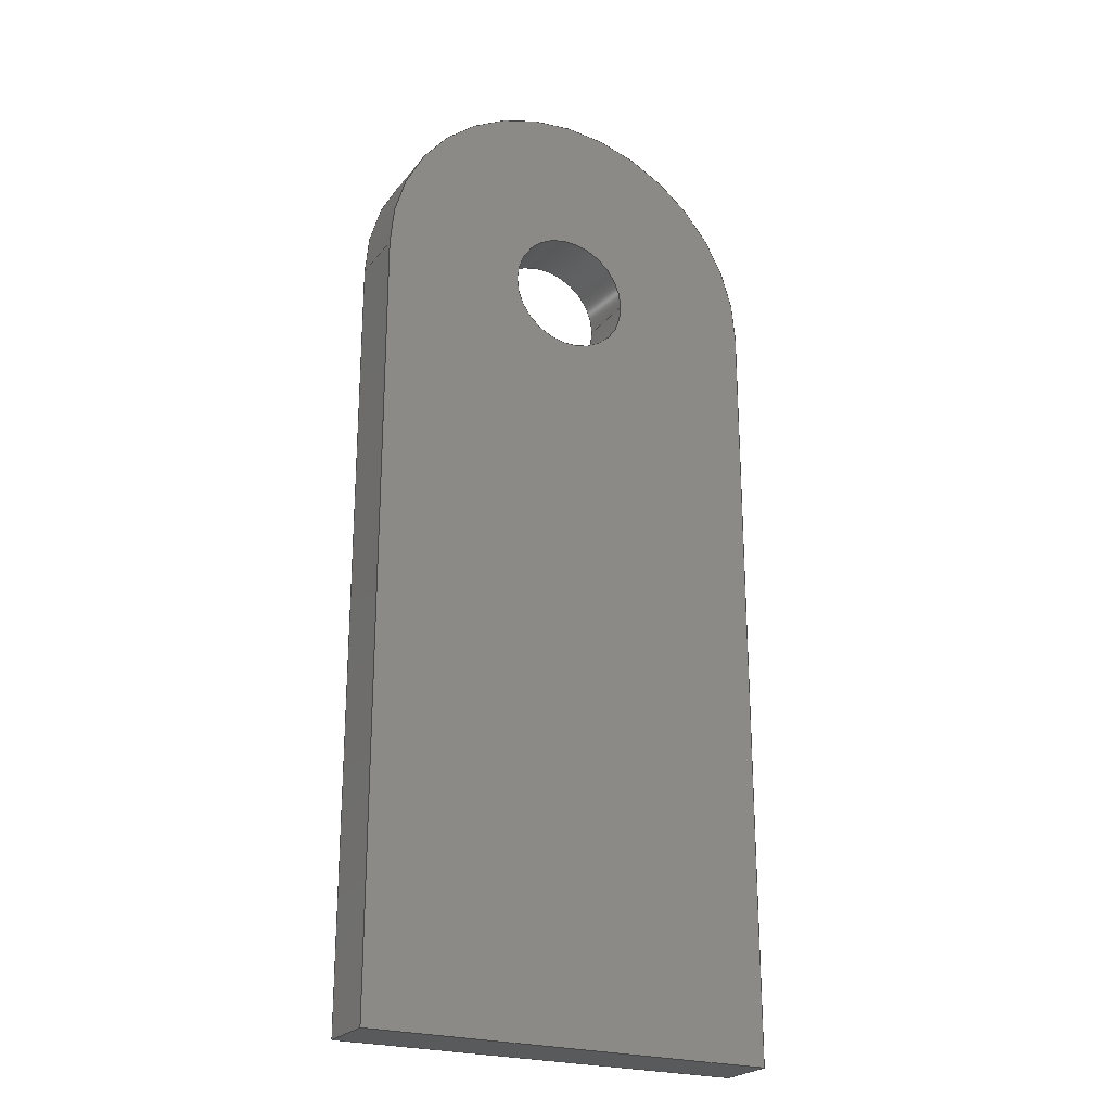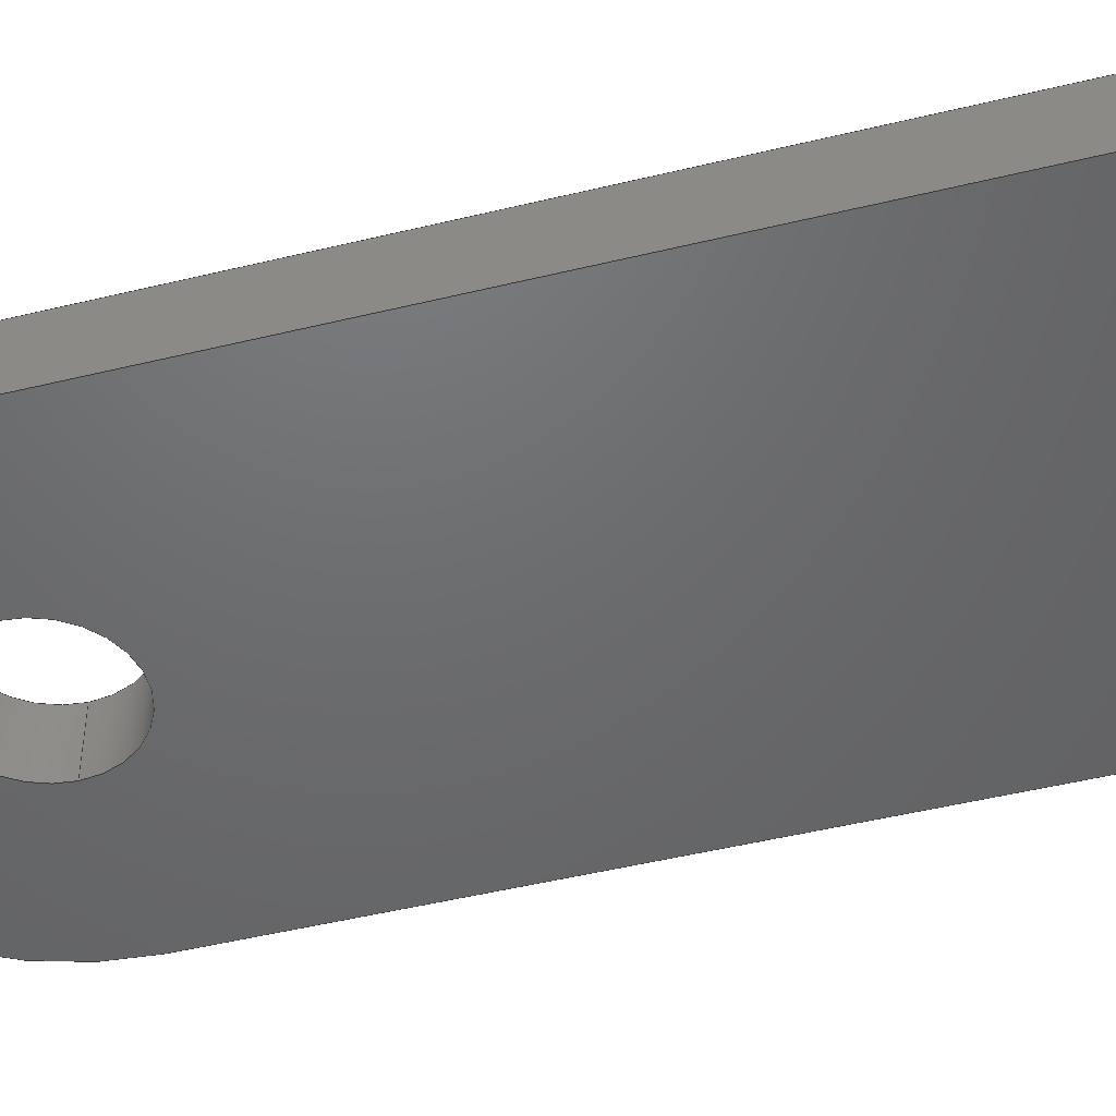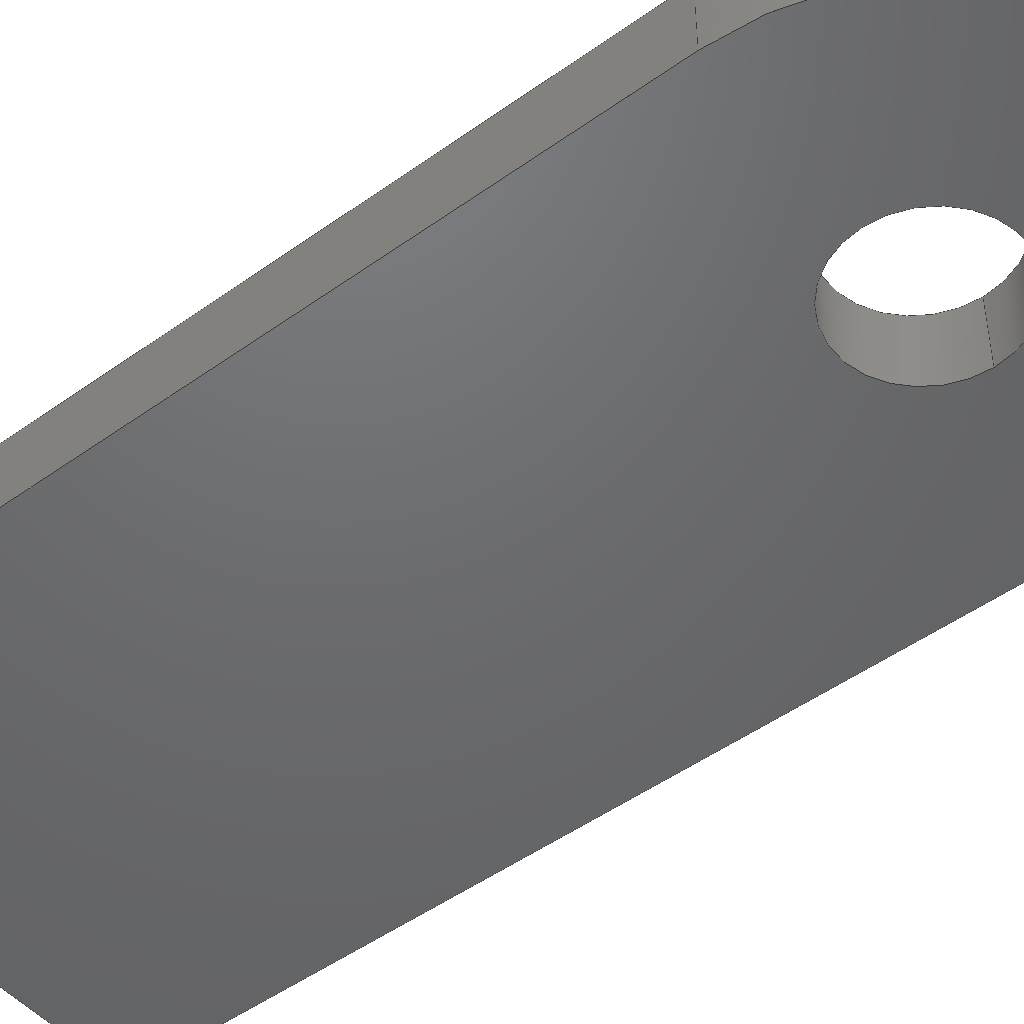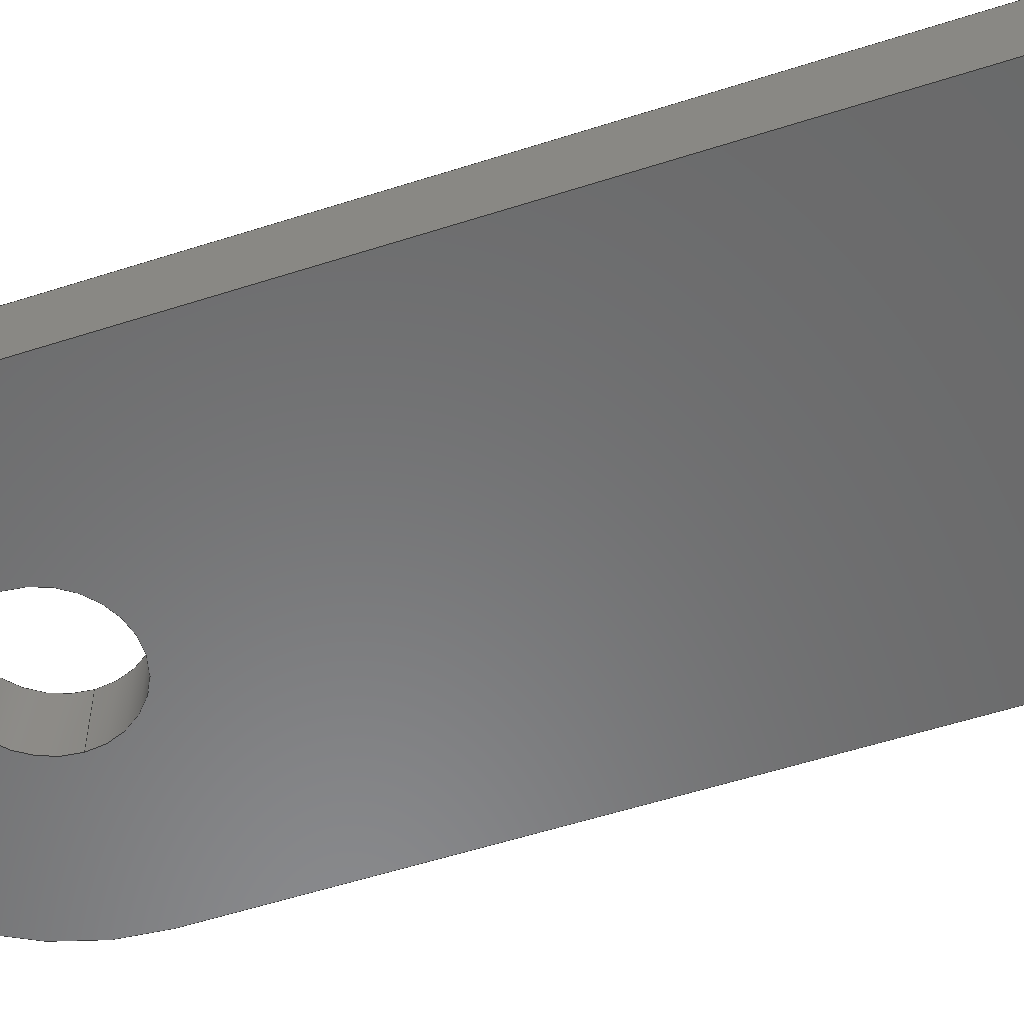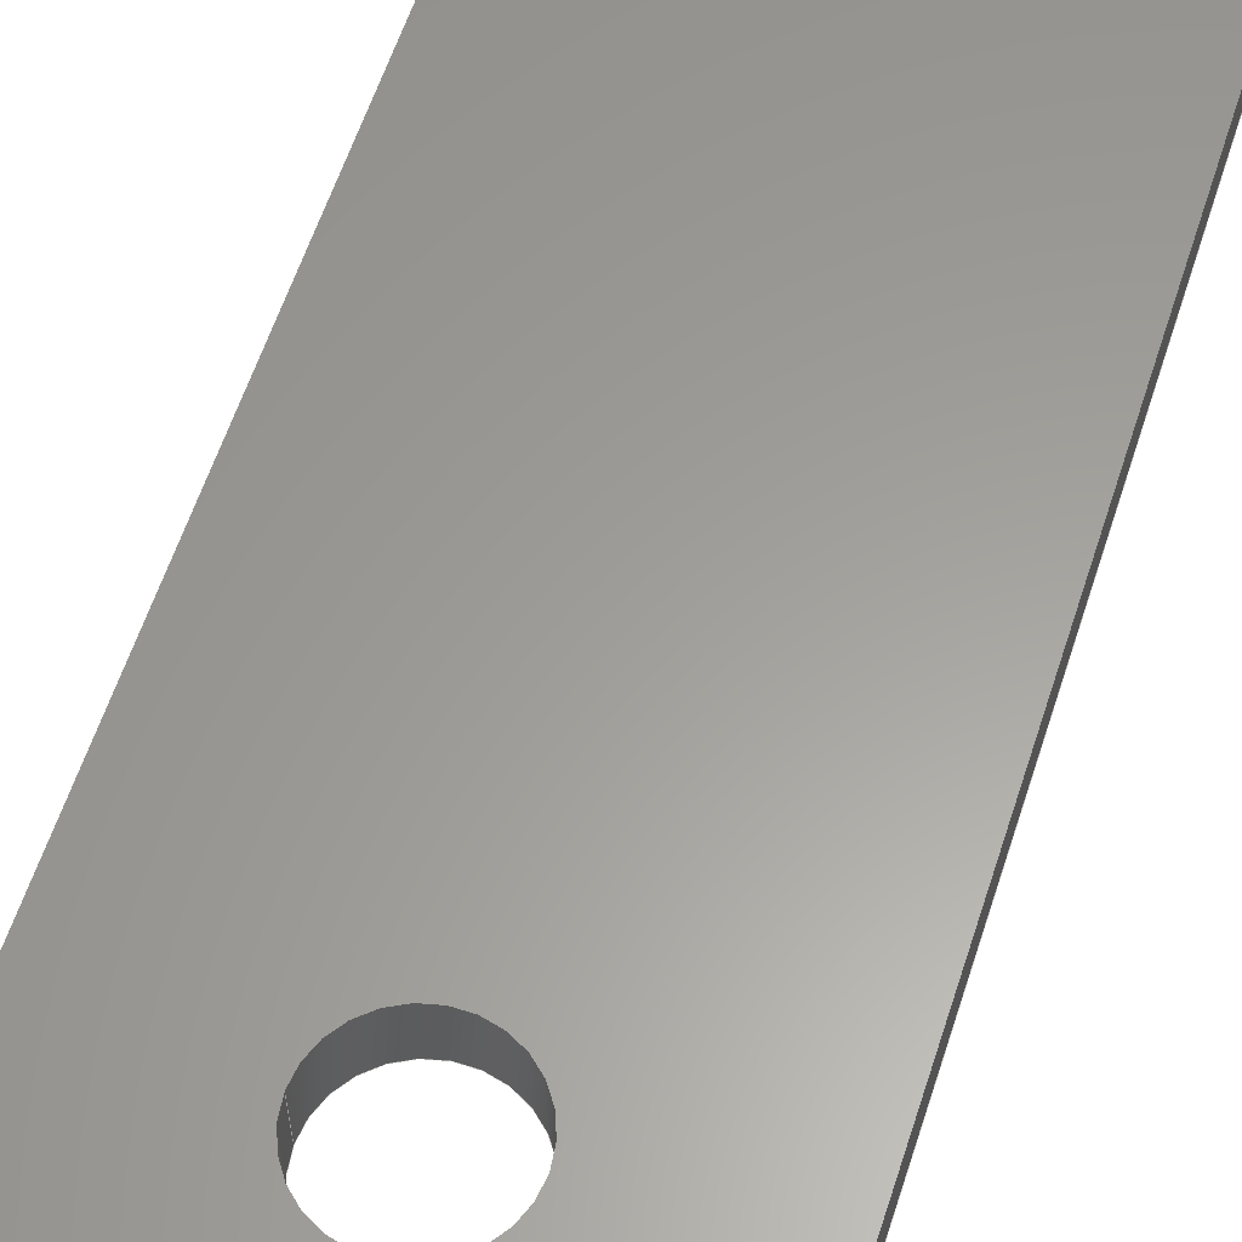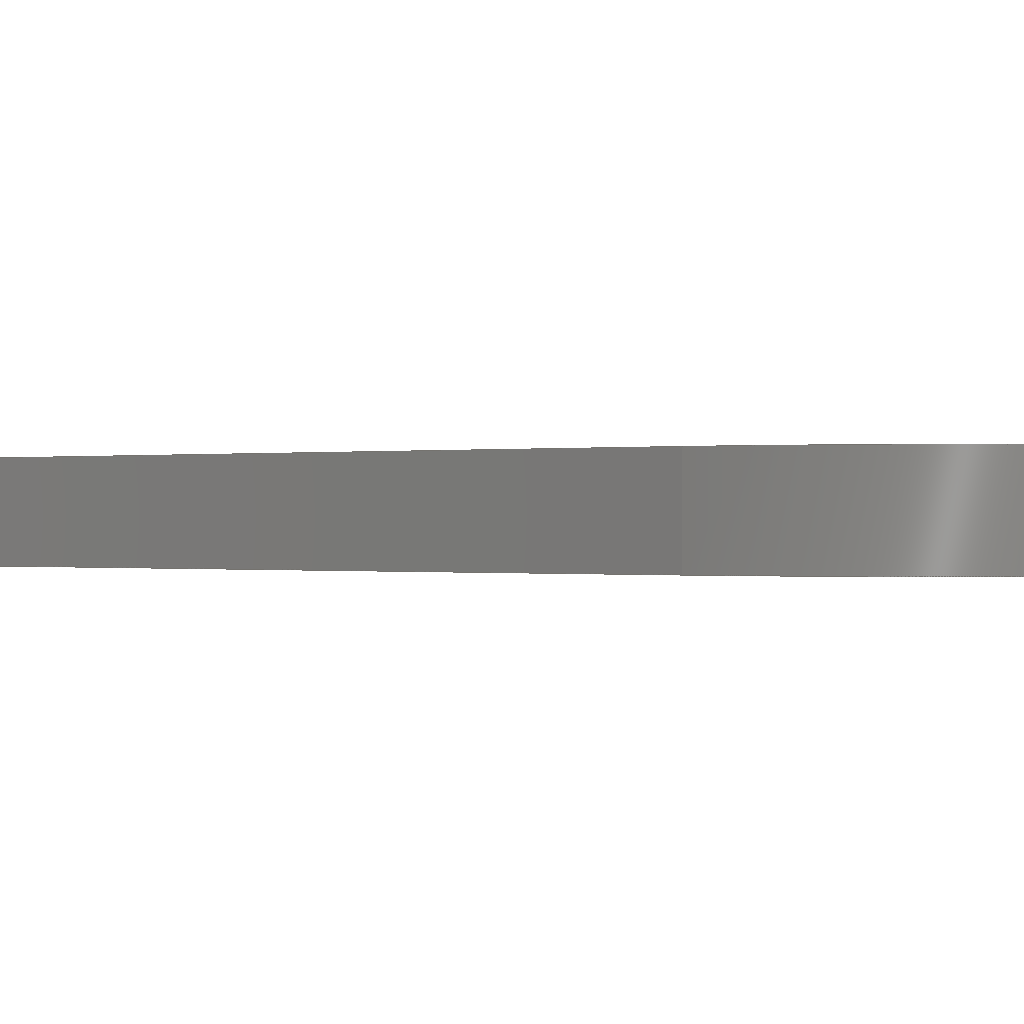
<metadata>
{"format":"iges","ext":"igs","renderer":"f3d","projection":"perspective","resolution":1024,"background":"white","views":[{"elev":-23.7,"azim":151.6,"up":"+Y"},{"elev":-48.2,"azim":-74.7,"up":"+Z"},{"elev":-48.2,"azim":129.0,"up":"+Z"},{"elev":-56.0,"azim":-71.3,"up":"+Z"},{"elev":60.6,"azim":-161.9,"up":"+Z"},{"elev":-0.1,"azim":131.1,"up":"+Z"}]}
</metadata>
<code>
START RECORD GO HERE.
1H,,1H;,20HCNEXT - IGES PRODUCT,34HBracket 107- Cooling system up.igs,
44HIBM CATIA IGES - CATIA Version 5 Release 19 ,27HCATIA Version 5 Relea
se 19 ,32,75,6,75,15,11HEN_0800_C01,1,2,2HMM,1000,1,15H2.018e+07
22,0.001,1e+04,5HSimba,15HDESKTOP-PK97GB4,11,0,15H2.018e+07,;
     406       1       0       0       0       0       0       000010201
     406       0       0       1      15                               0
     108       2       0       0       0       0       0       001010001
     108       0       0       1       0                               0
     110       3       0       0       0       0       0       001010001
     110       0       0       1       0                               0
     110       4       0       0       0       0       0       001010001
     110       0       0       1       0                               0
     110       5       0       0       0       0       0       001010001
     110       0       0       1       0                               0
     110       6       0       0       0       0       0       001010001
     110       0       0       1       0                               0
     102       7       0       0       0       0       0       001010001
     102       0       0       1       0                               0
     142       8       0       0       0       0       0       001010001
     142       0       0       1       0                               0
     144       9       0       0   10000       0       0       000000000
     144       0       0       1       0                               0
     110      10       0       0       0       0       0       001010001
     110       0       0       1       0                               0
     110      11       0       0       0       0       0       001010001
     110       0       0       1       0                               0
     120      12       0       0       0       0       0       001010001
     120       0       0       1       0                               0
     124      13       0       0       0       0       0       001020201
     124       0       0       2       0                               0
     100      15       0       0       0       0      25       001010001
     100       0       0       1       0                               0
     110      16       0       0       0       0       0       001010001
     110       0       0       1       0                               0
     124      17       0       0       0       0       0       001020201
     124       0       0       2       0                               0
     100      19       0       0       0       0      31       001010001
     100       0       0       1       0                               0
     110      20       0       0       0       0       0       001010001
     110       0       0       1       0                               0
     102      21       0       0       0       0       0       001010001
     102       0       0       1       0                               0
     142      22       0       0       0       0       0       001010001
     142       0       0       1       0                               0
     144      23       0       0   10000       0       0       000000000
     144       0       0       1       0                               0
     108      24       0       0       0       0       0       001010001
     108       0       0       1       0                               0
     110      25       0       0       0       0       0       001010001
     110       0       0       1       0                               0
     110      26       0       0       0       0       0       001010001
     110       0       0       1       0                               0
     110      27       0       0       0       0       0       001010001
     110       0       0       1       0                               0
     110      28       0       0       0       0       0       001010001
     110       0       0       1       0                               0
     102      29       0       0       0       0       0       001010001
     102       0       0       1       0                               0
     142      30       0       0       0       0       0       001010001
     142       0       0       1       0                               0
     144      31       0       0   10000       0       0       000000000
     144       0       0       1       0                               0
     108      32       0       0       0       0       0       001010001
     108       0       0       1       0                               0
     110      33       0       0       0       0       0       001010001
     110       0       0       1       0                               0
     110      34       0       0       0       0       0       001010001
     110       0       0       1       0                               0
     110      35       0       0       0       0       0       001010001
     110       0       0       1       0                               0
     110      36       0       0       0       0       0       001010001
     110       0       0       1       0                               0
     102      37       0       0       0       0       0       001010001
     102       0       0       1       0                               0
     142      38       0       0       0       0       0       001010001
     142       0       0       1       0                               0
     144      39       0       0   10000       0       0       000000000
     144       0       0       1       0                               0
     110      40       0       0       0       0       0       001010001
     110       0       0       1       0                               0
     110      41       0       0       0       0       0       001010001
     110       0       0       1       0                               0
     120      42       0       0       0       0       0       001010001
     120       0       0       1       0                               0
     110      43       0       0       0       0       0       001010001
     110       0       0       1       0                               0
     124      44       0       0       0       0       0       001020201
     124       0       0       2       0                               0
     100      46       0       0       0       0      83       001010001
     100       0       0       1       0                               0
     110      47       0       0       0       0       0       001010001
     110       0       0       1       0                               0
     124      48       0       0       0       0       0       001020201
     124       0       0       1       0                               0
     100      49       0       0       0       0      89       001010001
     100       0       0       1       0                               0
     102      50       0       0       0       0       0       001010001
     102       0       0       1       0                               0
     142      51       0       0       0       0       0       001010001
     142       0       0       1       0                               0
     144      52       0       0   10000       0       0       000000000
     144       0       0       1       0                               0
     110      53       0       0       0       0       0       001010001
     110       0       0       1       0                               0
     110      54       0       0       0       0       0       001010001
     110       0       0       1       0                               0
     120      55       0       0       0       0       0       001010001
     120       0       0       1       0                               0
     110      56       0       0       0       0       0       001010001
     110       0       0       1       0                               0
     124      57       0       0       0       0       0       001020201
     124       0       0       1       0                               0
     100      58       0       0       0       0     107       001010001
     100       0       0       1       0                               0
     110      59       0       0       0       0       0       001010001
     110       0       0       1       0                               0
     124      60       0       0       0       0       0       001020201
     124       0       0       2       0                               0
     100      62       0       0       0       0     113       001010001
     100       0       0       1       0                               0
     102      63       0       0       0       0       0       001010001
     102       0       0       1       0                               0
     142      64       0       0       0       0       0       001010001
     142       0       0       1       0                               0
     144      65       0       0   10000       0       0       000000000
     144       0       0       1       0                               0
     108      66       0       0       0       0       0       001010001
     108       0       0       1       0                               0
     110      67       0       0       0       0       0       001010001
     110       0       0       1       0                               0
     124      68       0       0       0       0       0       001020201
     124       0       0       2       0                               0
     100      70       0       0       0       0     127       001010001
     100       0       0       1       0                               0
     110      71       0       0       0       0       0       001010001
     110       0       0       1       0                               0
     110      72       0       0       0       0       0       001010001
     110       0       0       1       0                               0
     102      73       0       0       0       0       0       001010001
     102       0       0       1       0                               0
     142      74       0       0       0       0       0       001010001
     142       0       0       1       0                               0
     124      75       0       0       0       0       0       001020201
     124       0       0       1       0                               0
     100      76       0       0       0       0     139       001010001
     100       0       0       1       0                               0
     124      77       0       0       0       0       0       001020201
     124       0       0       2       0                               0
     100      79       0       0       0       0     143       001010001
     100       0       0       1       0                               0
     102      80       0       0       0       0       0       001010001
     102       0       0       1       0                               0
     142      81       0       0       0       0       0       001010001
     142       0       0       1       0                               0
     144      82       0       0   10000       0       0       000000000
     144       0       0       1       0                               0
     108      83       0       0       0       0       0       001010001
     108       0       0       1       0                               0
     110      84       0       0       0       0       0       001010001
     110       0       0       1       0                               0
     110      85       0       0       0       0       0       001010001
     110       0       0       1       0                               0
     124      86       0       0       0       0       0       001020201
     124       0       0       2       0                               0
     100      88       0       0       0       0     159       001010001
     100       0       0       1       0                               0
     110      89       0       0       0       0       0       001010001
     110       0       0       1       0                               0
     102      90       0       0       0       0       0       001010001
     102       0       0       1       0                               0
     142      91       0       0       0       0       0       001010001
     142       0       0       1       0                               0
     124      92       0       0       0       0       0       001020201
     124       0       0       1       0                               0
     100      93       0       0       0       0     169       001010001
     100       0       0       1       0                               0
     124      94       0       0       0       0       0       001020201
     124       0       0       2       0                               0
     100      96       0       0       0       0     173       001010001
     100       0       0       1       0                               0
     102      97       0       0       0       0       0       001010001
     102       0       0       1       0                               0
     142      98       0       0       0       0       0       001010001
     142       0       0       1       0                               0
     144      99       0       0   10000       0       0       000000000
     144       0       0       1       0                               0
     406     100       0       0       0       0       0       000010201
     406       0       0       1      15                               0
     124     101       0       0       0       0       0       001020201
     124       0       0       1       0                               0
     100     102       0       0       0       0     185       001010001
     100       0       8       1       0                               0
     124     103       0       0       0       0       0       001020201
     124       0       0       2       0                               0
     100     105       0       0       0       0     189       001010001
     100       0       8       1       0                               0
     102     106       0       0   10000       0       0       000000000
     102       0       8       1       0                               0
     110     107       0       0       0       0       0       001010001
     110       0       8       1       0                               0
     124     108       0       0       0       0       0       001020201
     124       0       0       2       0                               0
     100     110       0       0       0       0     197       001010001
     100       0       8       1       0                               0
     110     111       0       0       0       0       0       001010001
     110       0       8       1       0                               0
     110     112       0       0       0       0       0       001010001
     110       0       8       1       0                               0
     102     113       0       0   10000       0       0       000000000
     102       0       8       1       0                               0
406,1,15HCorps principal,0,0;                                          1
108,1,0,0,10,0,10,-38,0,1,0,0;                         3
110,10,-38,3,10,-7.105e-15,3,0,0;                     5
110,10,-7.105e-15,3,10,-7.105e-15,0,0,0;         7
110,10,-7.105e-15,0,10,-38,0,0,0;                     9
110,10,-38,0,10,-38,3,0,0;                                11
102,4,5,7,9,11,0,0;                                                   13
142,0,3,0,13,2,0,0;                                                   15
144,3,1,0,15,0,1,1;                                                   17
110,0,0,1.5,0,0,2.5,0,0;                                      19
110,10,0,0,10,0,3,0,0;                                    21
120,19,21,0,6.283,0,0;                                        23
124,1,7.105e-16,0,0,-7.105e-16,1,0,0,       25
0,0,1,3,0,0;                                                  25
100,0,0,0,10,0,-10,-5.881e-15,0,0;                 27
110,-10,1.225e-15,3,-10,1.225e-15,0,0,0;        29
124,-1,1.225e-16,0,0,1.225e-16,1,0,0,       31
0,0,-1,0,0,0;                                                 31
100,0,0,0,10,0,-10,-5.881e-15,0,0;                 33
110,10,-7.105e-15,0,10,-7.105e-15,3,0,0;        35
102,4,27,29,33,35,0,0;                                                37
142,0,23,0,37,2,0,0;                                                  39
144,23,1,0,39,0,1,1;                                                  41
108,1,0,0,-10,0,-10,-38,0,1,0,0;                      43
110,-10,1.225e-15,3,-10,-38,3,0,0;                   45
110,-10,-38,3,-10,-38,0,0,0;                              47
110,-10,-38,0,-10,1.225e-15,0,0,0;                   49
110,-10,1.225e-15,0,-10,1.225e-15,3,0,0;        51
102,4,45,47,49,51,0,0;                                                53
142,0,43,0,53,2,0,0;                                                  55
144,43,1,0,55,0,1,1;                                                  57
108,0,1,0,-38,0,10,-38,0,1,0,0;                       59
110,-10,-38,3,10,-38,3,0,0;                               61
110,10,-38,3,10,-38,0,0,0;                                63
110,10,-38,0,-10,-38,0,0,0;                               65
110,-10,-38,0,-10,-38,3,0,0;                              67
102,4,61,63,65,67,0,0;                                                69
142,0,59,0,69,2,0,0;                                                  71
144,59,1,0,71,0,1,1;                                                  73
110,0,0,1.5,0,0,2.5,0,0;                                      75
110,-3,3.674e-16,0,-3,3.674e-16,3,0,0;          77
120,75,77,0,6.283,0,0;                                        79
110,-3,3.674e-16,3,-3,3.674e-16,0,0,0;          81
124,-1,-1.225e-16,0,0,1.225e-16,-1,0,         83
0,0,0,1,0,0,0;                                              83
100,0,0,0,3,0,-3,-3.674e-16,0,0;                   85
110,3,0,0,3,0,3,0,0;                                      87
124,1,0,0,0,0,-1,0,0,0,0,-1,3,0,0;            89
100,0,0,0,3,0,-3,-3.674e-16,0,0;                   91
102,4,81,85,87,91,0,0;                                                93
142,0,79,0,93,2,0,0;                                                  95
144,79,1,0,95,0,1,1;                                                  97
110,0,0,1.5,0,0,2.5,0,0;                                      99
110,3,0,0,3,0,3,0,0;                                     101
120,99,101,0,6.283,0,0;                                      103
110,3,0,3,3,0,0,0,0;                                     105
124,1,0,0,0,0,1,0,0,0,0,1,0,0,0;             107
100,0,0,0,3,0,-3,3.674e-16,0,0;                   109
110,-3,3.674e-16,0,-3,3.674e-16,3,0,0;         111
124,-1,1.225e-16,0,0,1.225e-16,1,0,0,      113
0,0,-1,3,0,0;                                                113
100,0,0,0,3,0,-3,3.674e-16,0,0;                   115
102,4,105,109,111,115,0,0;                                           117
142,0,103,0,117,2,0,0;                                               119
144,103,1,0,119,0,1,1;                                               121
108,0,0,1,0,0,0,0,0,1,0,0;                           123
110,10,-38,0,10,-7.105e-15,0,0,0;                   125
124,1,7.105e-16,0,0,-7.105e-16,1,0,0,      127
0,0,1,0,0,0;                                                 127
100,0,0,0,10,0,-10,-5.881e-15,0,0;                129
110,-10,1.225e-15,0,-10,-38,0,0,0;                  131
110,-10,-38,0,10,-38,0,0,0;                              133
102,4,125,129,131,133,0,0;                                           135
142,0,123,0,135,2,0,0;                                               137
124,1,0,0,0,0,-1,0,0,0,0,-1,0,0,0;           139
100,0,0,0,3,0,-3,-3.674e-16,0,0;                  141
124,-1,1.225e-16,0,0,1.225e-16,1,0,0,      143
0,0,-1,0,0,0;                                                143
100,0,0,0,3,0,-3,3.674e-16,0,0;                   145
102,2,141,145,0,0;                                                   147
142,0,123,0,147,2,0,0;                                               149
144,123,1,1,137,149,0,1,1;                                           151
108,0,0,1,3,0,0,0,3,1,0,0;                           153
110,10,-38,3,-10,-38,3,0,0;                              155
110,-10,-38,3,-10,1.225e-15,3,0,0;                  157
124,-1,1.225e-16,0,0,1.225e-16,1,0,0,      159
0,0,-1,3,0,0;                                                159
100,0,0,0,10,0,-10,-5.881e-15,0,0;                161
110,10,-7.105e-15,3,10,-38,3,0,0;                   163
102,4,155,157,161,163,0,0;                                           165
142,0,153,0,165,2,0,0;                                               167
124,1,0,0,0,0,1,0,0,0,0,1,3,0,0;             169
100,0,0,0,3,0,-3,3.674e-16,0,0;                   171
124,-1,-1.225e-16,0,0,1.225e-16,-1,0,        173
0,0,0,1,3,0,0;                                             173
100,0,0,0,3,0,-3,-3.674e-16,0,0;                  175
102,2,171,175,0,0;                                                   177
142,0,153,0,177,2,0,0;                                               179
144,153,1,1,167,179,0,1,1;                                           181
406,1,10HEsquisse0.3,0,0;                                             183
124,1,0,0,0,0,1,0,0,0,0,1,0,0,0;             185
100,0,0,0,3,0,-3,3.674e-16,0,0;                   187
124,-1,-1.225e-16,0,0,1.225e-16,-1,0,        189
0,0,0,1,0,0,0;                                             189
100,0,0,0,3,0,-3,-3.674e-16,0,0;                  191
102,2,187,191,0,1,183;                                               193
110,10,-38,0,10,-7.105e-15,0,0,0;                   195
124,1,7.105e-16,0,0,-7.105e-16,1,0,0,      197
0,0,1,0,0,0;                                                 197
100,0,0,0,10,0,-10,-5.881e-15,0,0;                199
110,-10,1.225e-15,0,-10,-38,0,0,0;                  201
110,-10,-38,0,10,-38,0,0,0;                              203
102,4,195,199,201,203,0,1,183;                                       205
S      1G      4D    206P    113
</code>
